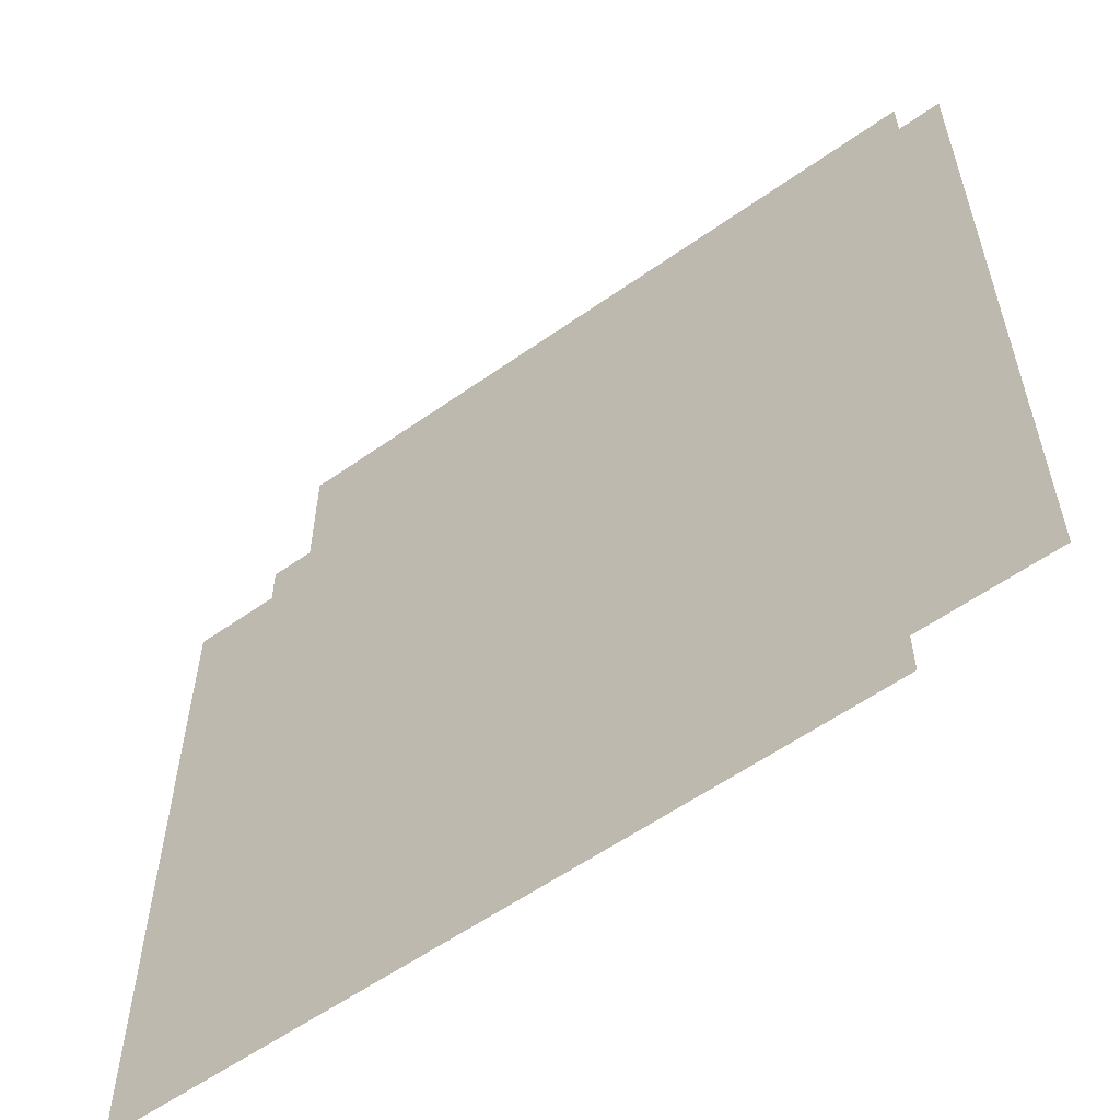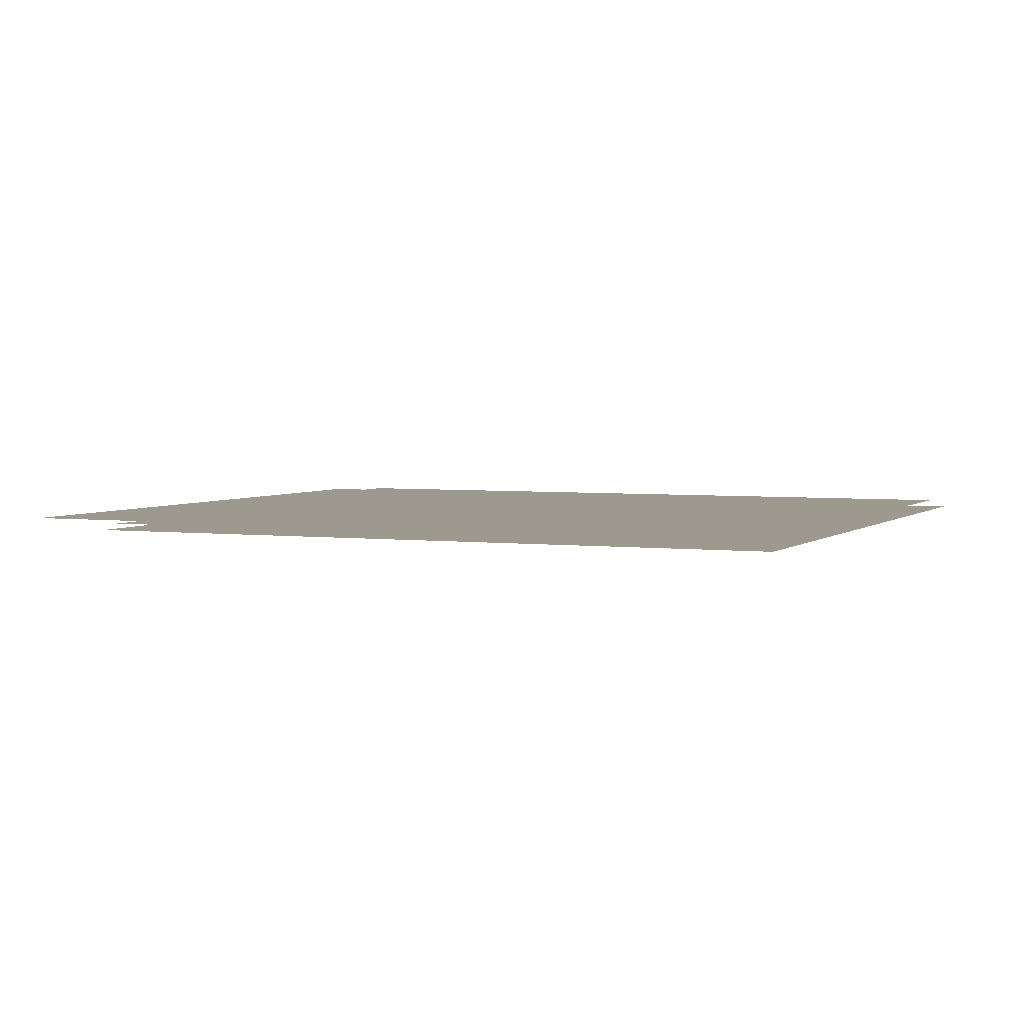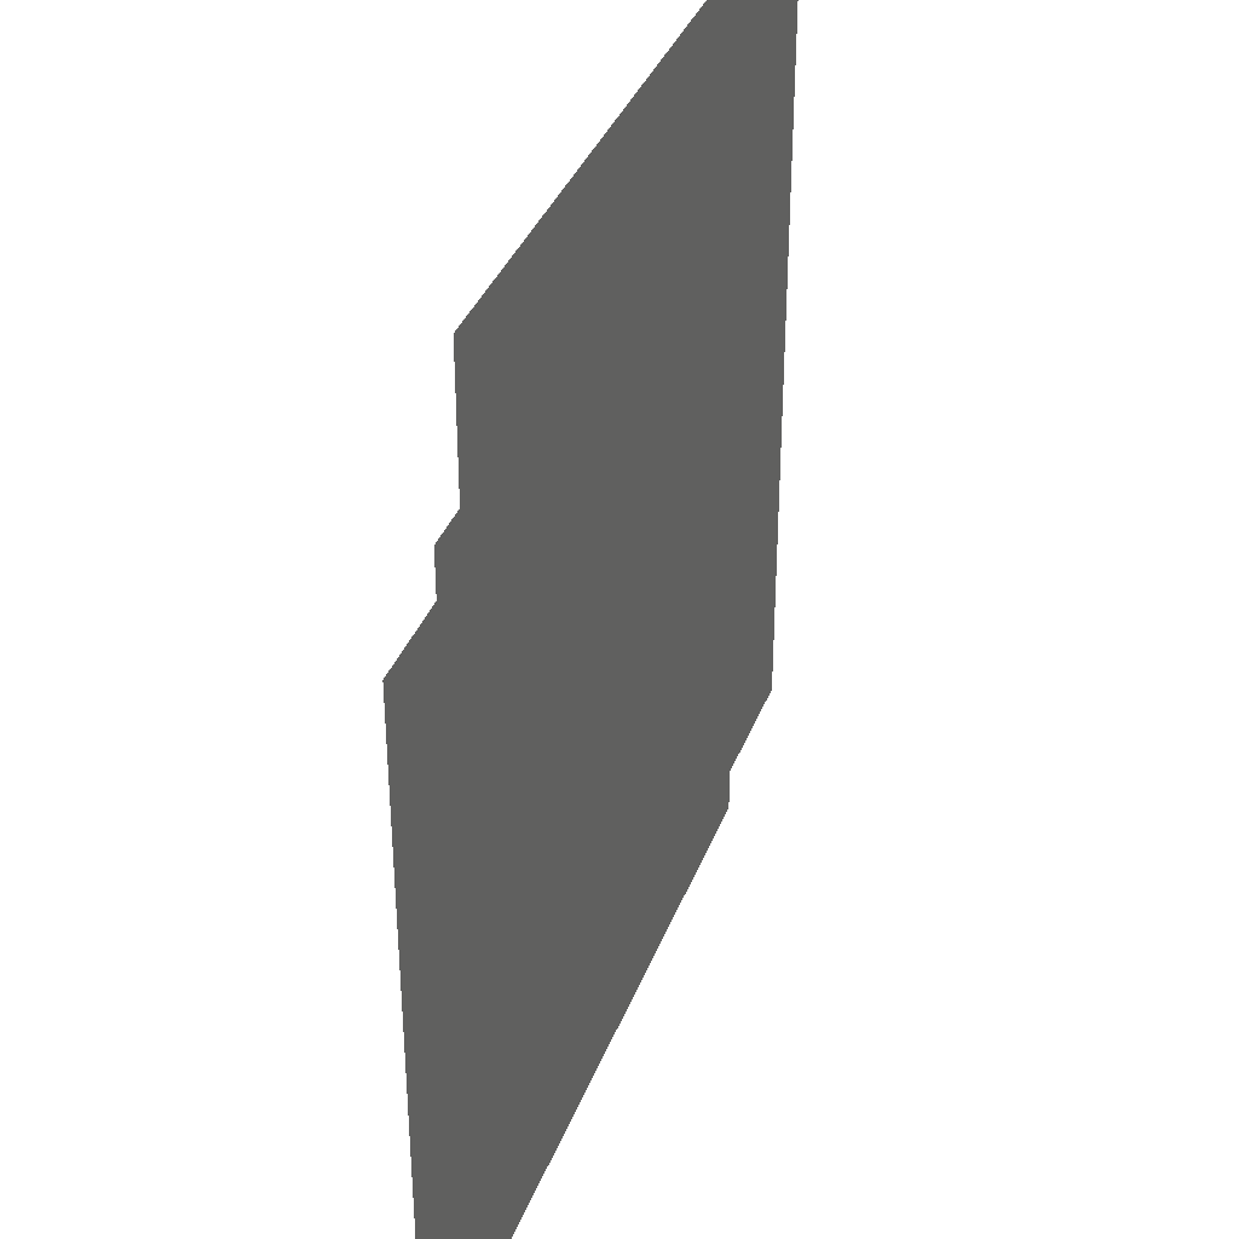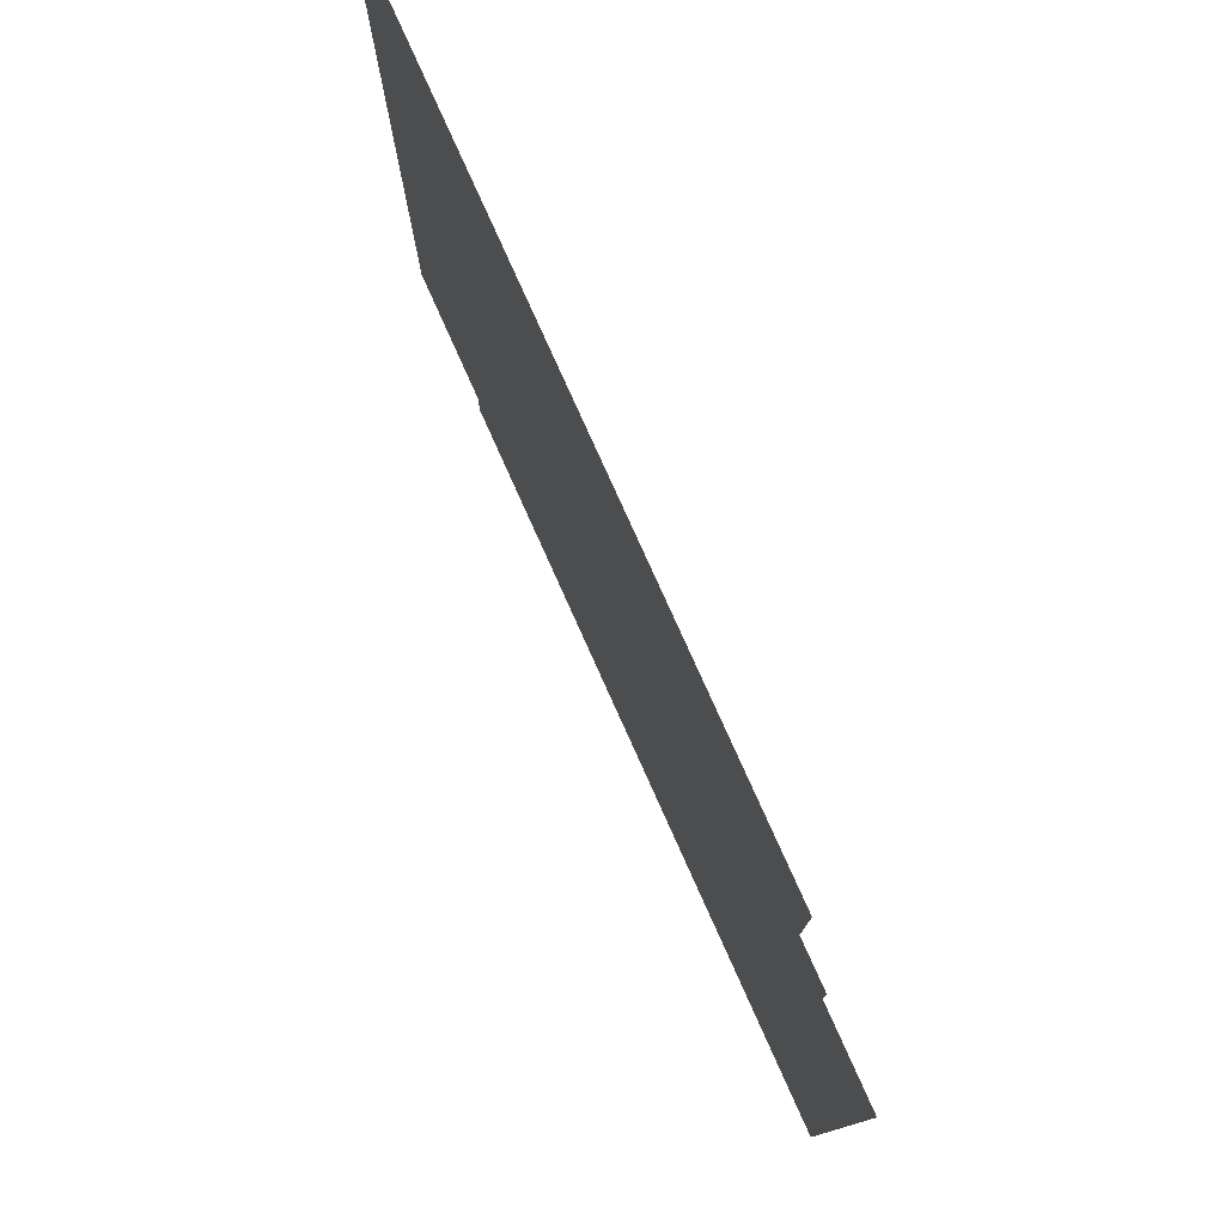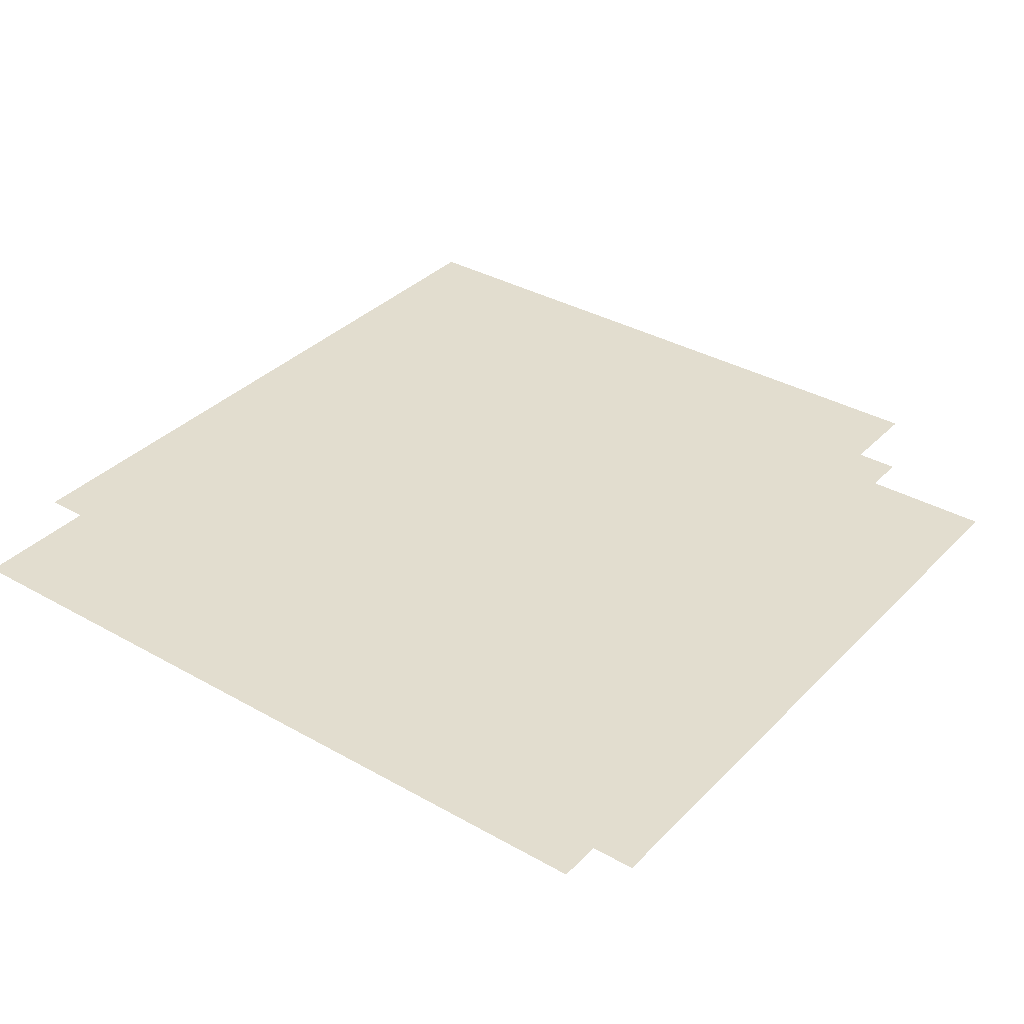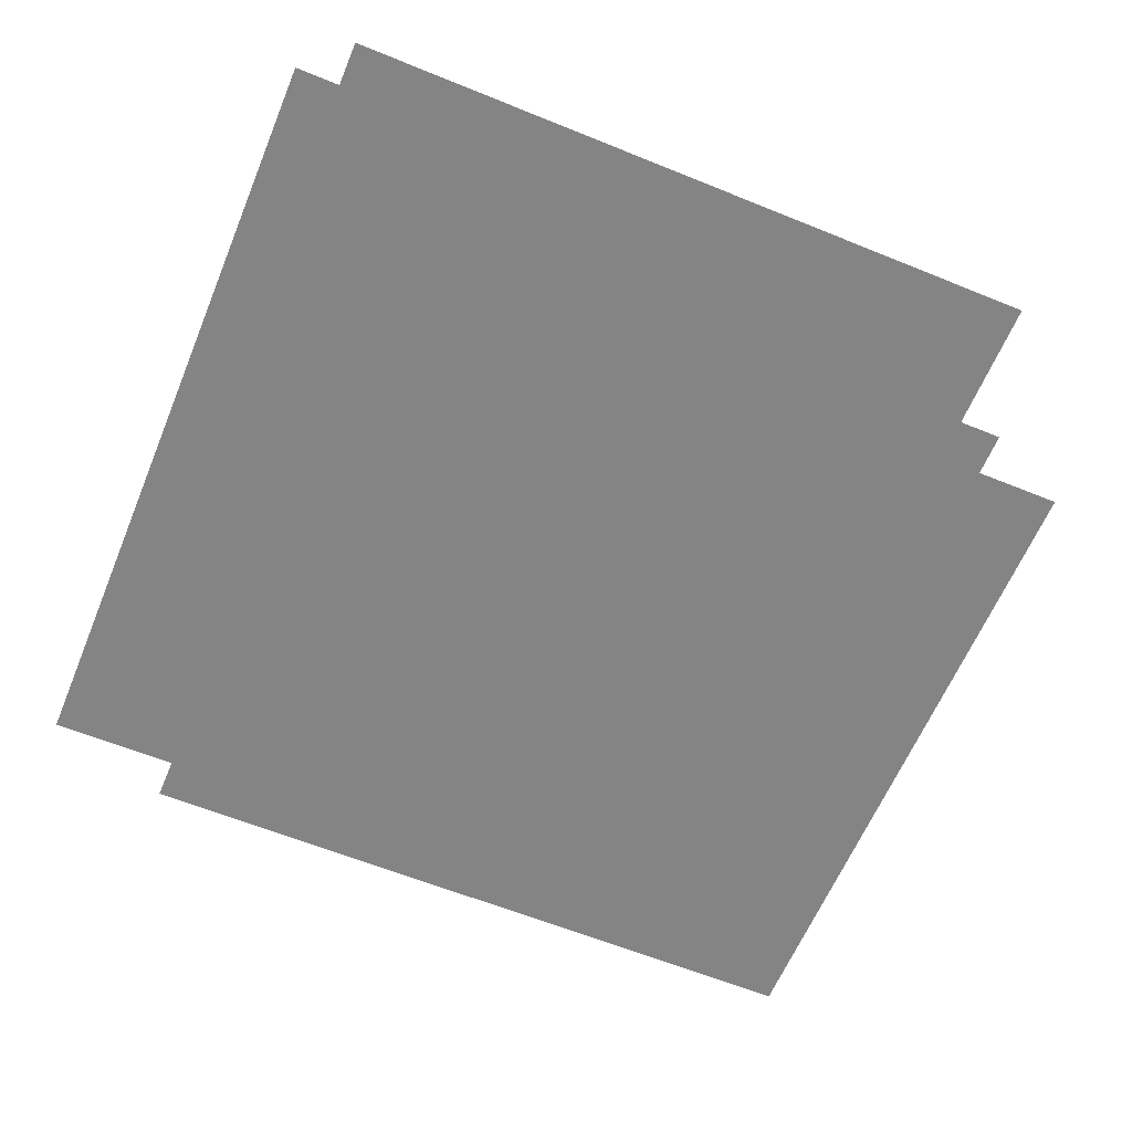
<metadata>
{"format":"obj","ext":"obj","renderer":"f3d","projection":"perspective","resolution":1024,"background":"white","views":[{"elev":-58.3,"azim":36.1,"up":"+Y"},{"elev":3.5,"azim":-66.8,"up":"+Z"},{"elev":36.9,"azim":-70.4,"up":"+Y"},{"elev":79.1,"azim":-114.2,"up":"+Y"},{"elev":34.9,"azim":127.1,"up":"+Z"},{"elev":-61.5,"azim":157.5,"up":"+Z"}]}
</metadata>
<code>
v -192 -192 0
v -448 -192 0
v -448 64 0
v -192 64 0
v -176 -208 0
v -432 -208 0
v -432 48 0
v -176 48 0
v -176 -224 0
v -432 -224 0
v -432 32 0
v -176 32 0
v -176 -240 0
v -432 -240 0
v -432 16 0
v -176 16 0
v -192 -240 0
v -448 -240 0
v -448 16 0
v -192 16 0
v -208 -240 0
v -464 -240 0
v -464 16 0
v -208 16 0
v -224 -256 0
v -480 -256 0
v -480 0 0
v -224 0 0
v -240 -256 0
v -496 -256 0
v -496 0 0
v -240 0 0
g Chapter1_mesh_0090
f 1 2 3 4
f 5 6 7 8
f 9 10 11 12
f 13 14 15 16
f 17 18 19 20
f 21 22 23 24
f 25 26 27 28
f 29 30 31 32

</code>
